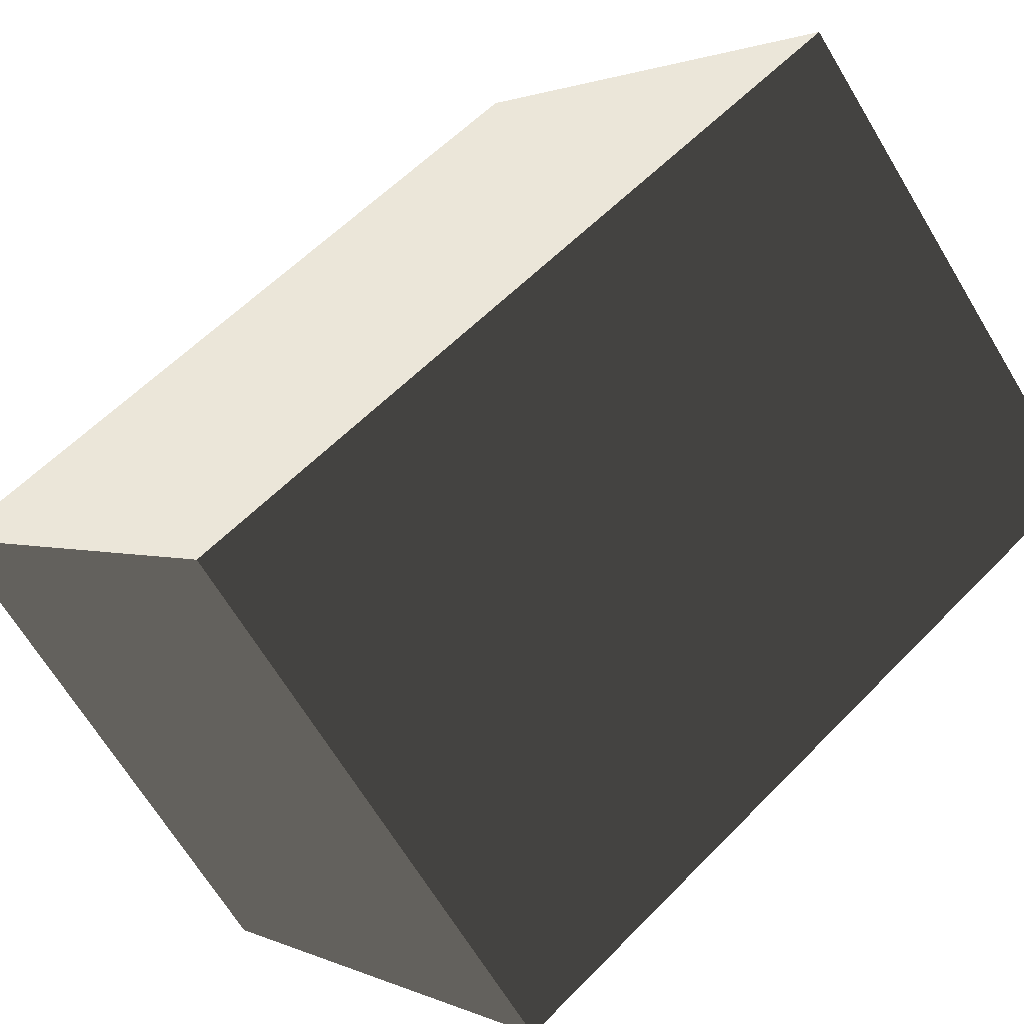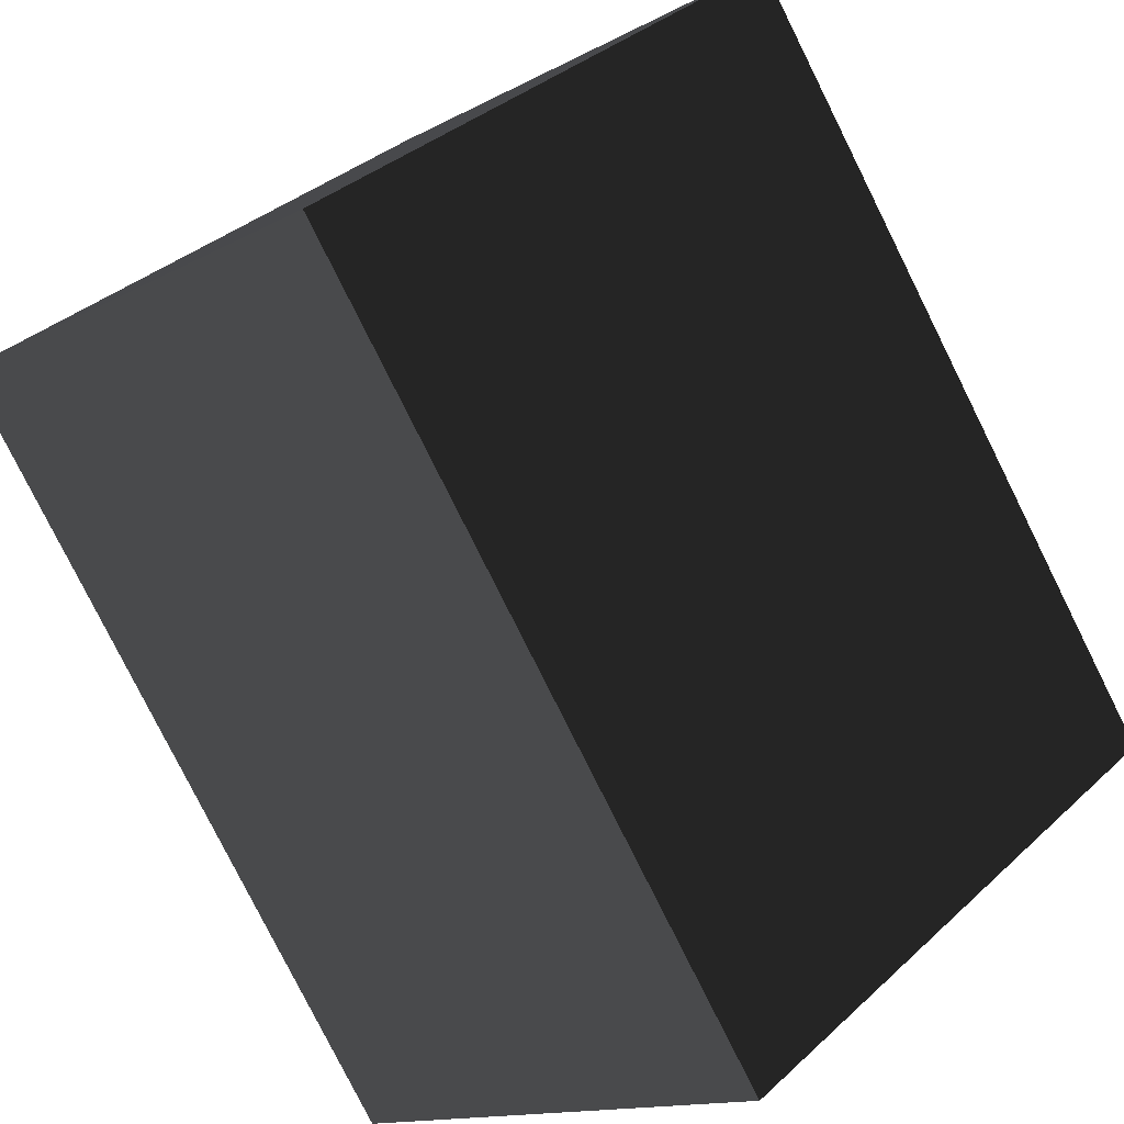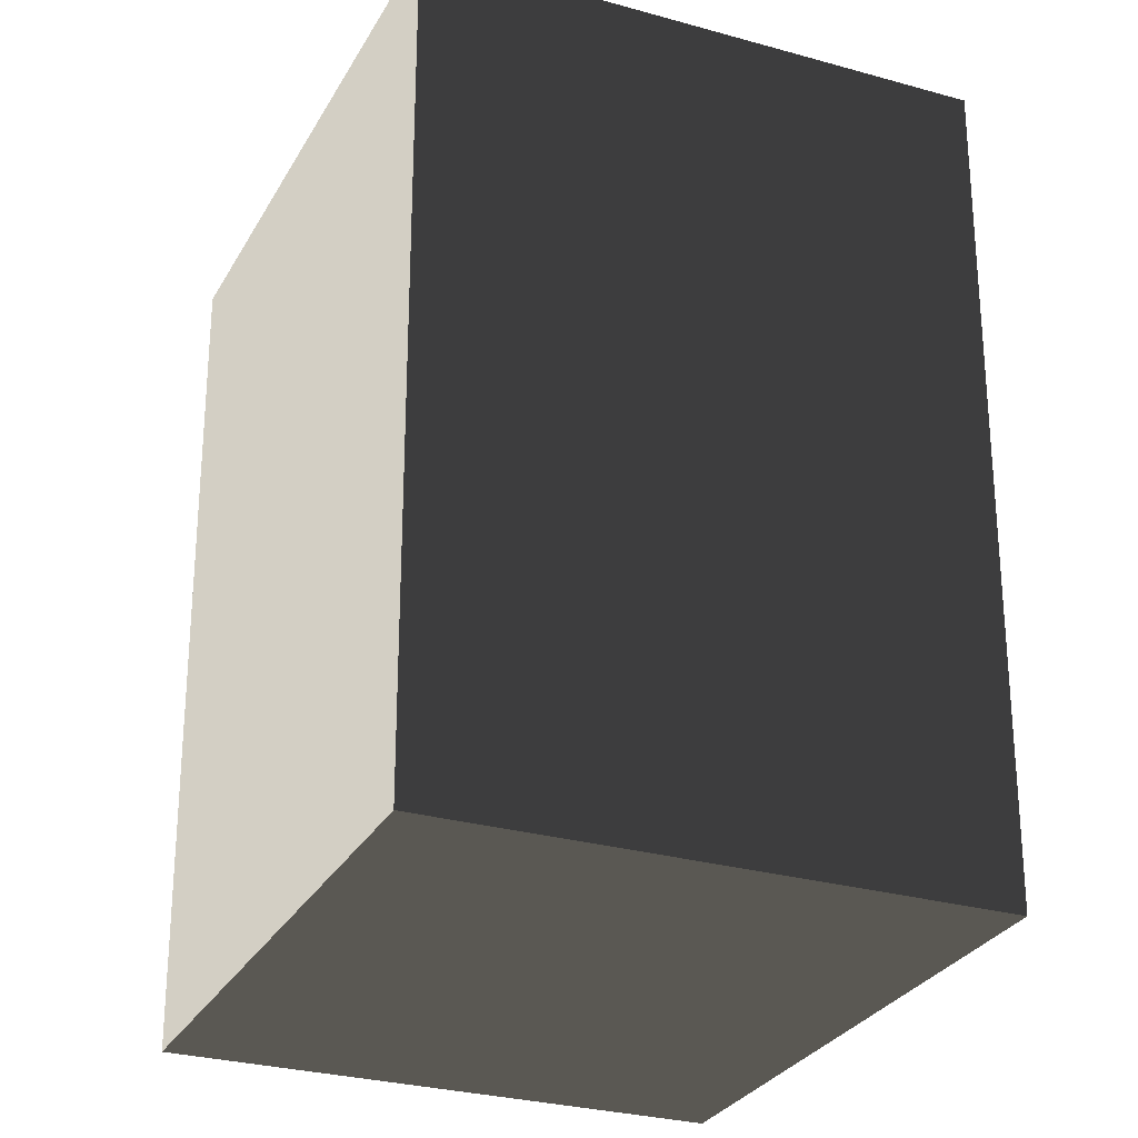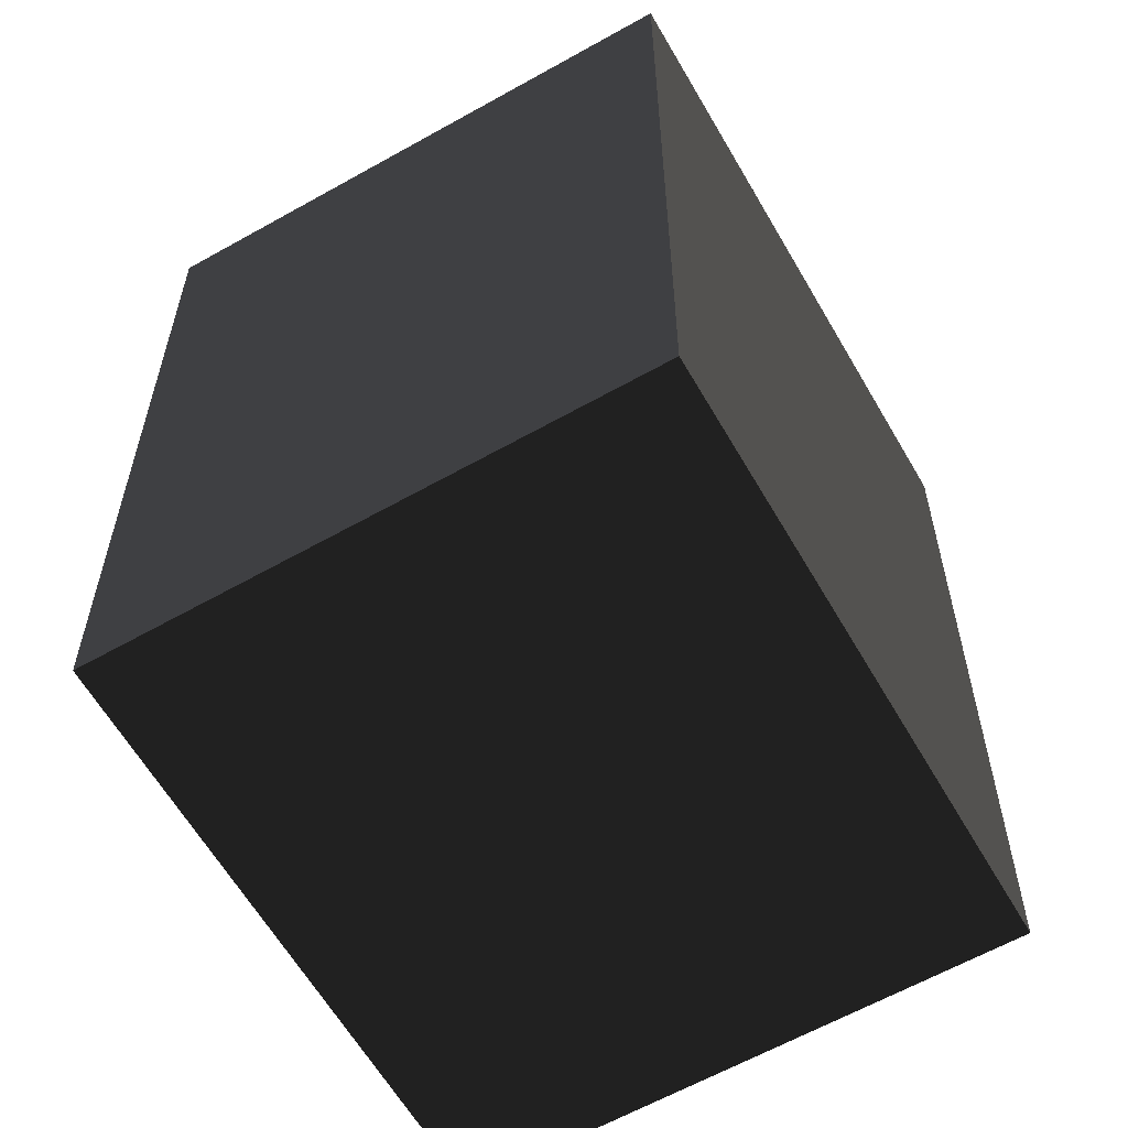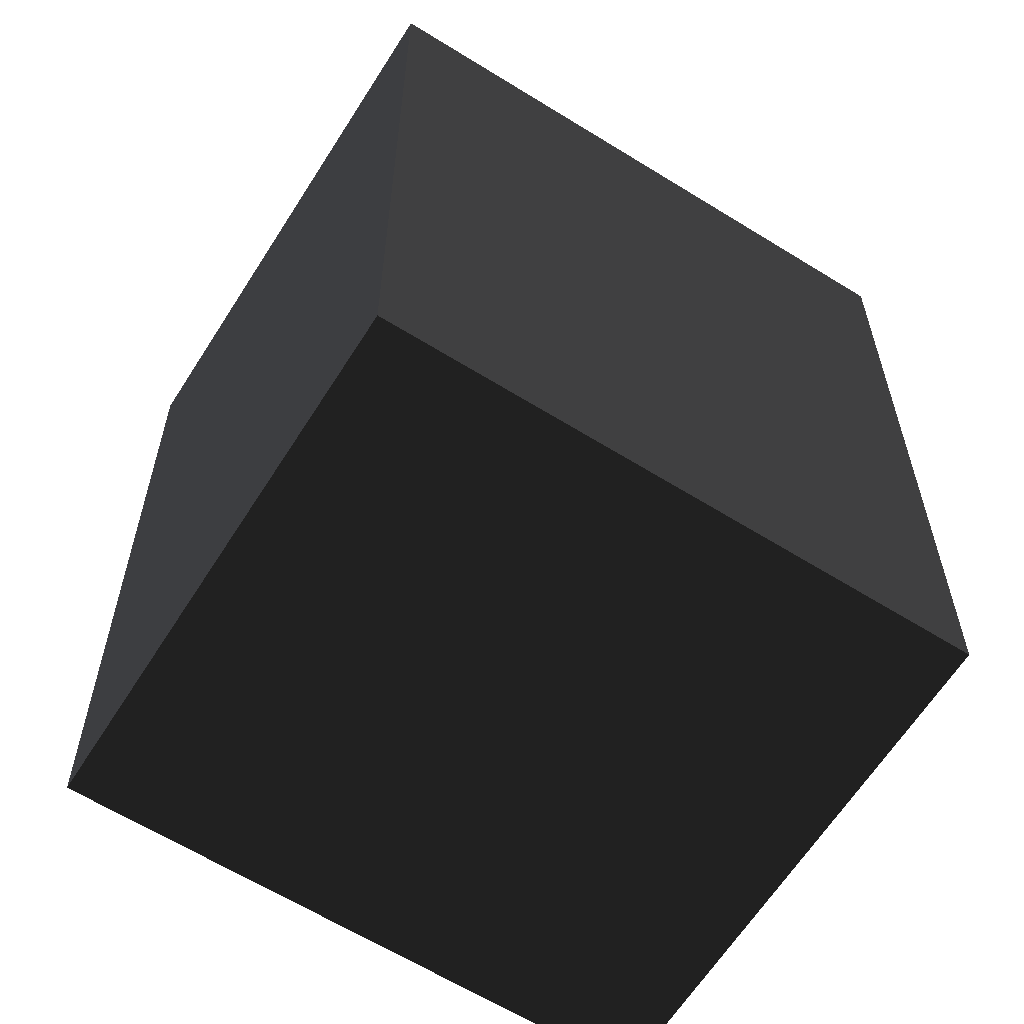
<metadata>
{"format":"obj","ext":"obj","renderer":"f3d","projection":"perspective","resolution":1024,"background":"white","views":[{"elev":57.0,"azim":43.1,"up":"+Z"},{"elev":-79.4,"azim":26.5,"up":"+Z"},{"elev":-27.9,"azim":21.6,"up":"+Y"},{"elev":-61.4,"azim":74.9,"up":"+Y"},{"elev":-62.7,"azim":102.8,"up":"+Y"}]}
</metadata>
<code>
v -0.9986 -1 -0.0523
v 0.0523 -1 1
v 1 -1 0.0523
v -0.0523 -1 -0.9986
v -0.9986 1 -0.0523
v 0.0523 1 1
v 1 1 0.0523
v -0.0523 1 -0.9986
f 2 6 7 3
f 1 5 8 4
f 1 2 3 4
f 5 8 7 6
f 1 2 6 5
f 4 3 7 8

</code>
